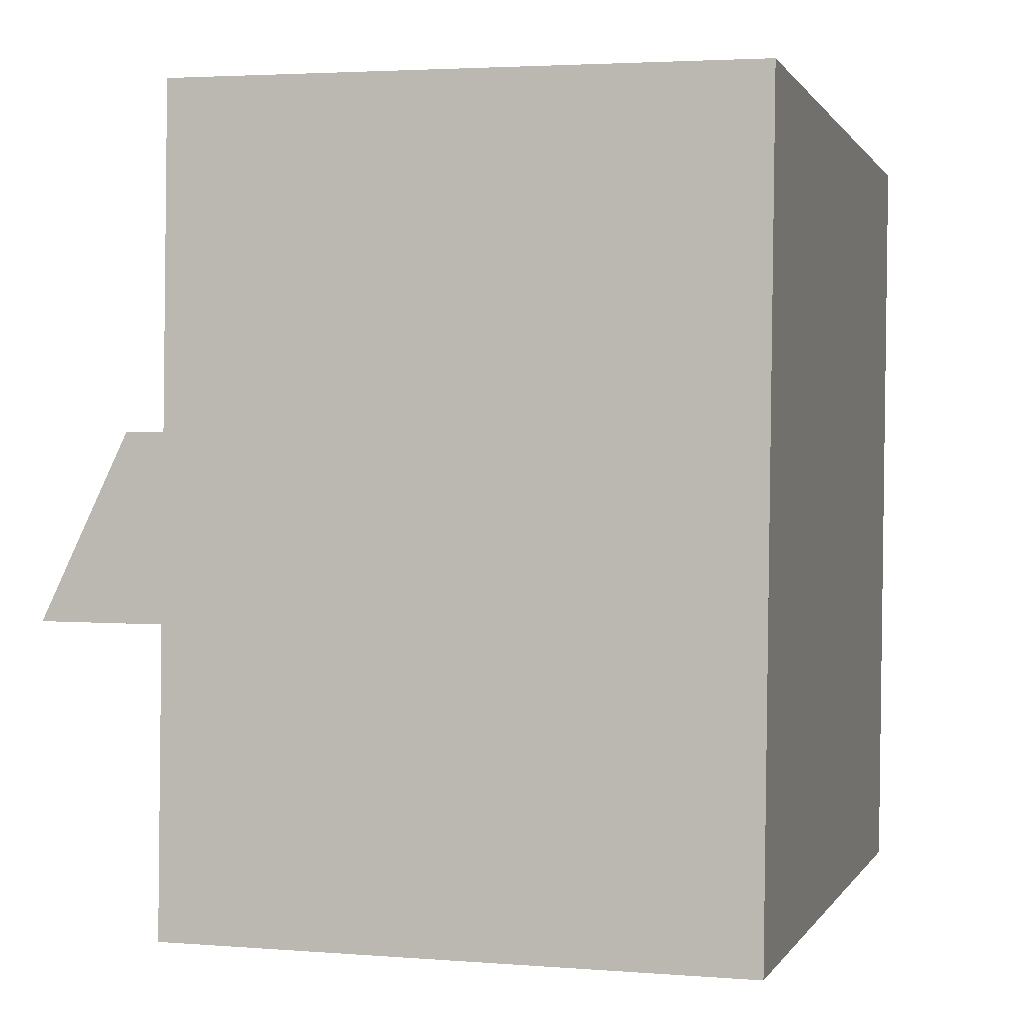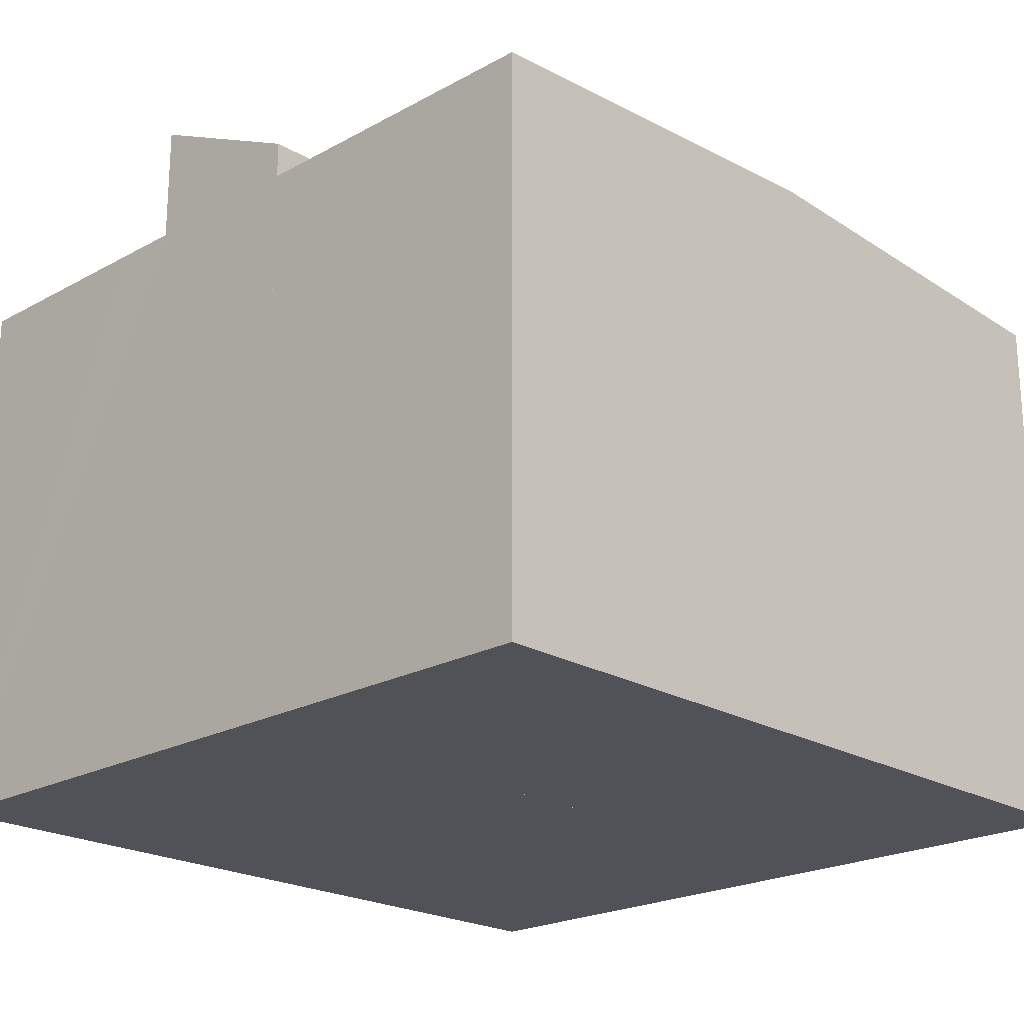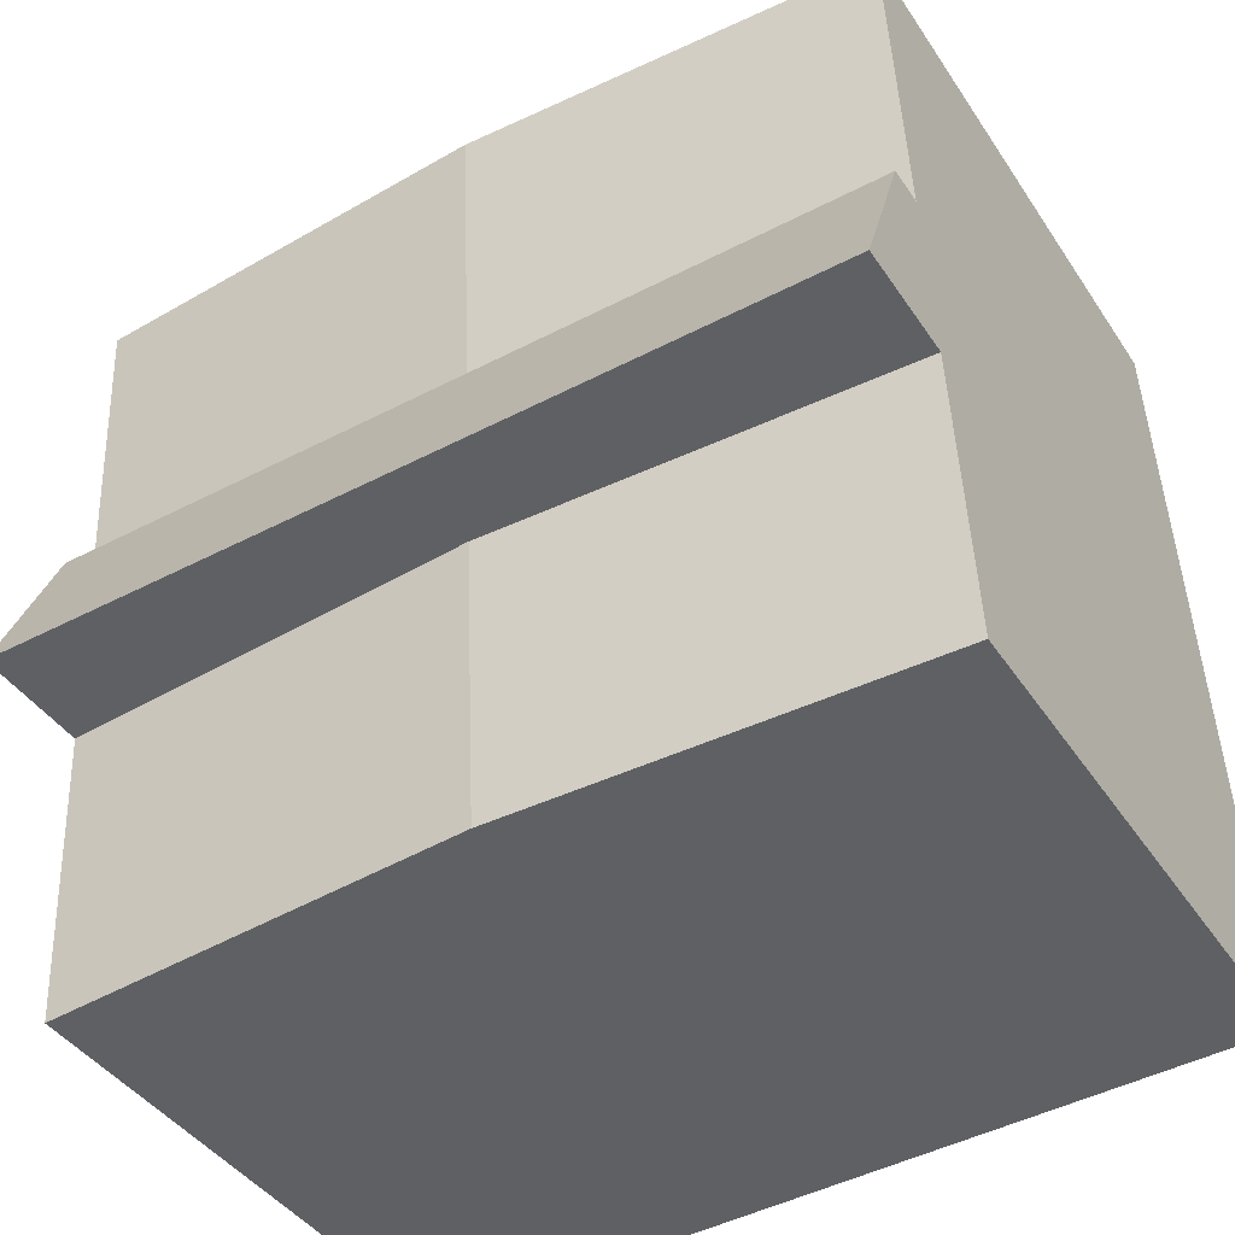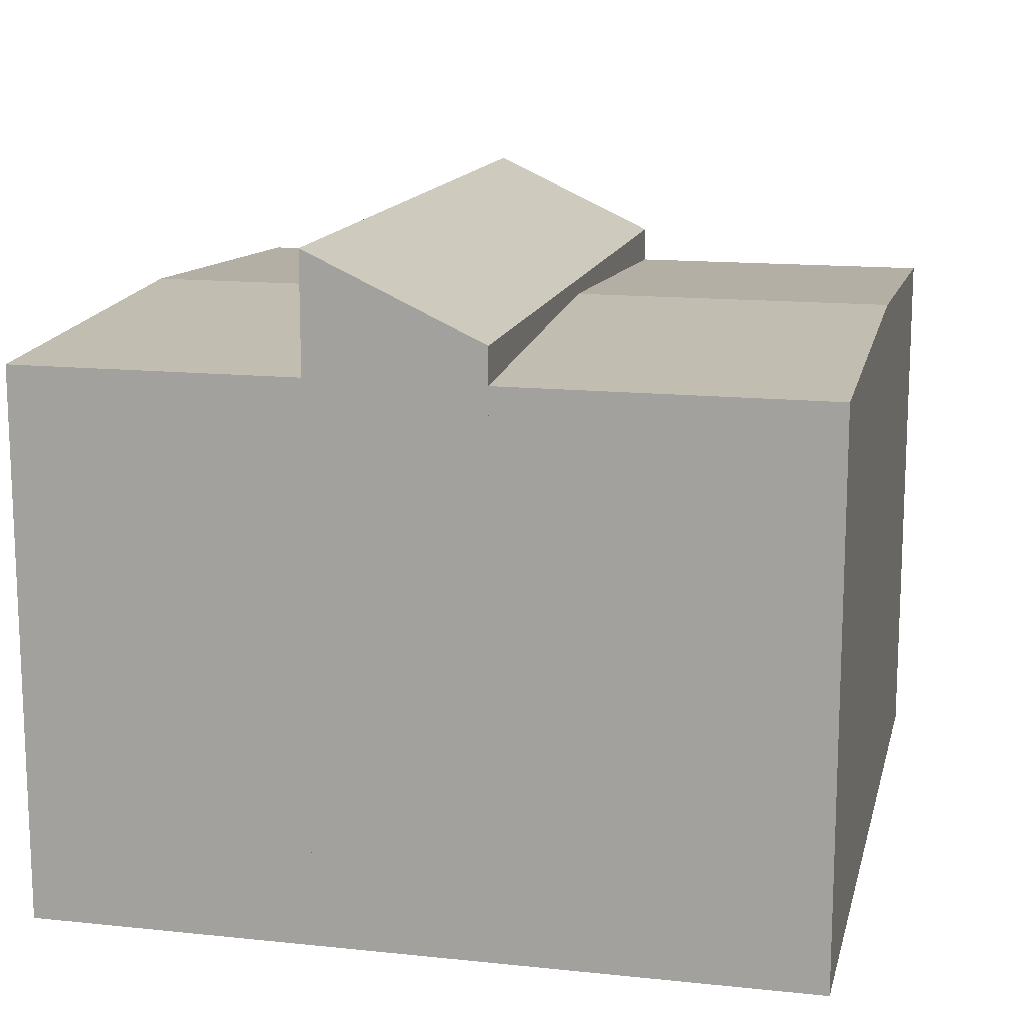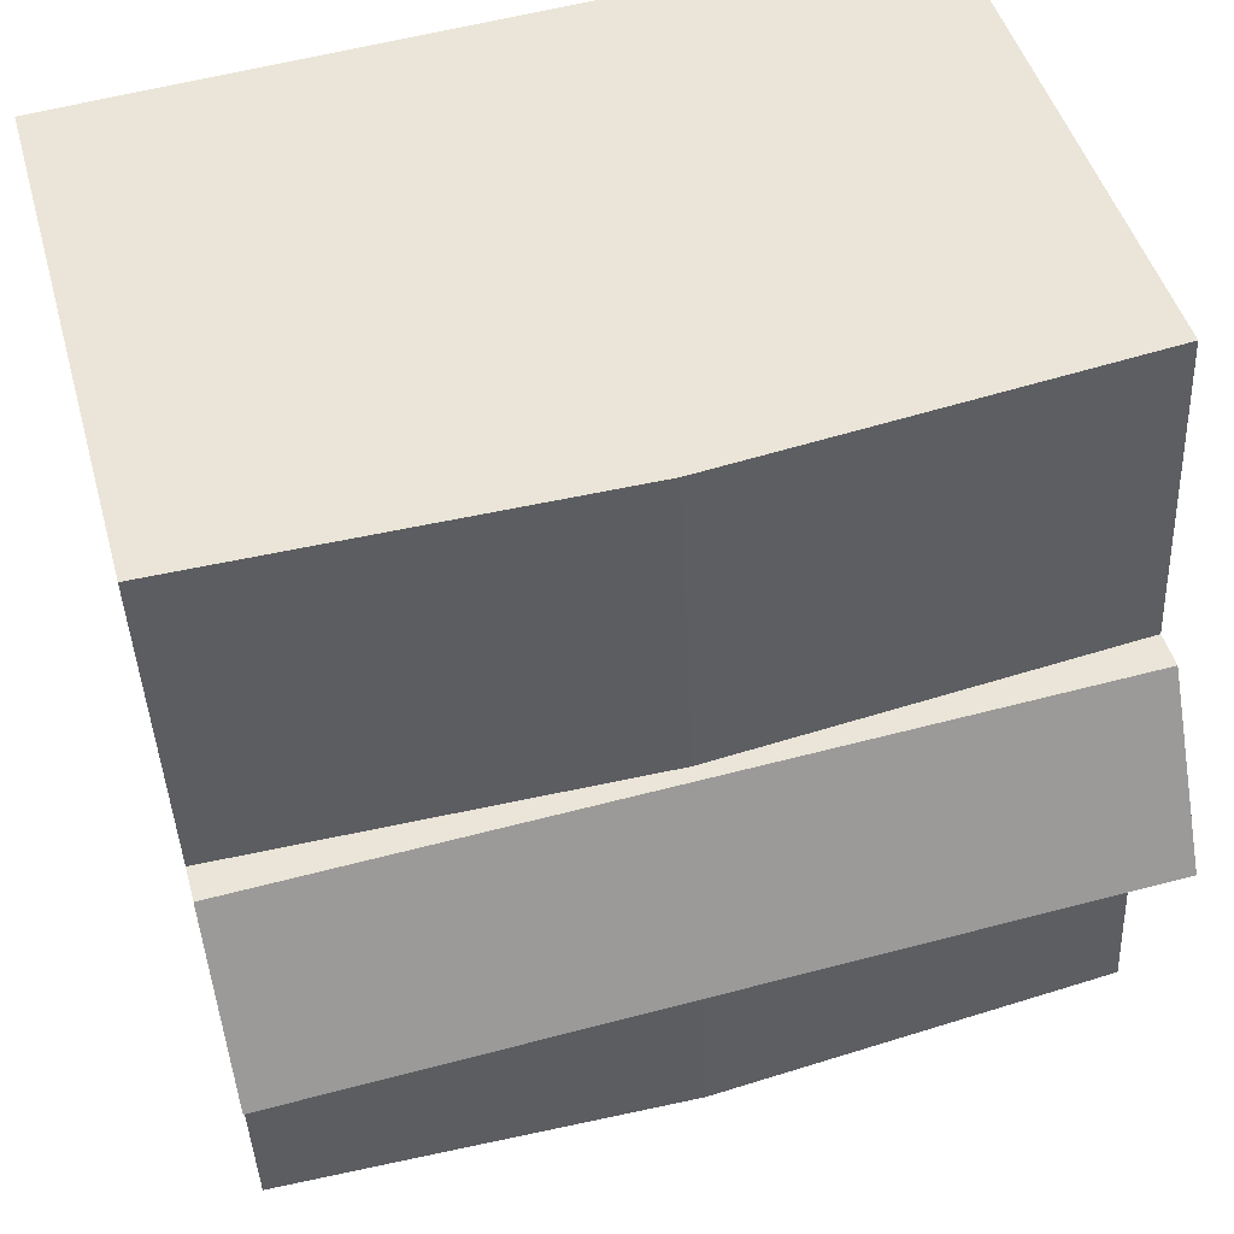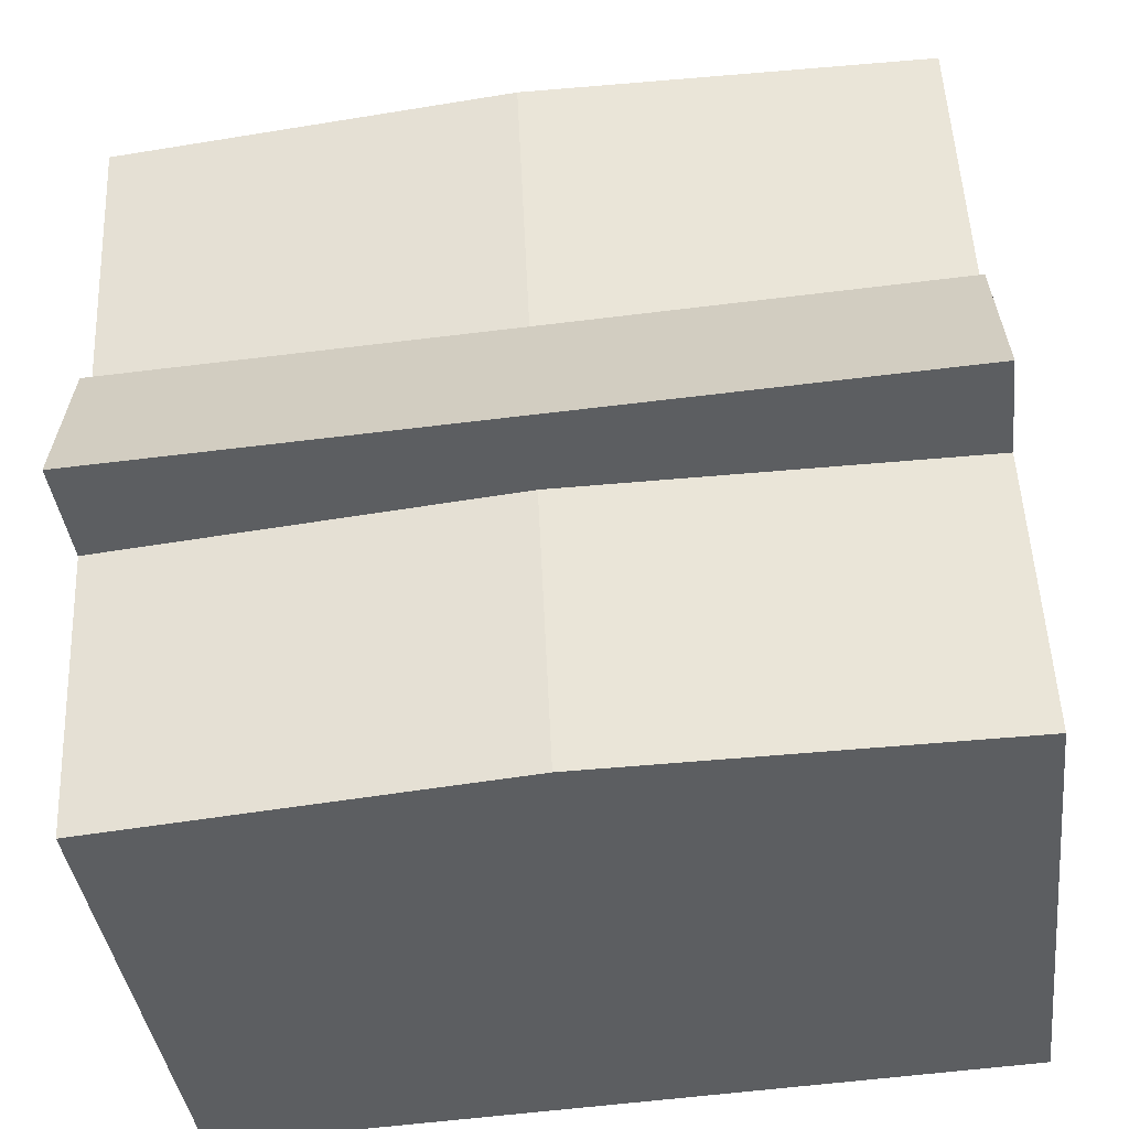
<metadata>
{"format":"obj","ext":"obj","renderer":"f3d","projection":"perspective","resolution":1024,"background":"white","views":[{"elev":3.2,"azim":-74.8,"up":"+Z"},{"elev":-21.6,"azim":-43.2,"up":"+Y"},{"elev":-41.2,"azim":-149.5,"up":"+Z"},{"elev":14.1,"azim":-74.3,"up":"+Y"},{"elev":46.3,"azim":164.8,"up":"+Z"},{"elev":-37.6,"azim":-173.4,"up":"+Z"}]}
</metadata>
<code>
v  7.73 11.02 -0.377
v  15.71 10.62 4.767
v  15.46 10.62 -0.753
v  7.984 11.02 5.143
v  0 10.62 6.506e-16
v  0.091 10.62 1.997
v  0.197 10.62 4.311
v  0.253 10.62 5.519
v  0.253 -3.379e-16 5.519
v  7.984 -3.149e-16 5.143
v  15.71 -2.919e-16 4.767
v  15.46 4.611e-17 -0.753
v  7.73 2.308e-17 -0.377
v  0 0 0
v  0.091 -1.223e-16 1.997
v  0.197 -2.64e-16 4.311
v  15.77 12.34 5.916
v  8.137 11.32 8.477
v  15.87 11.32 8.101
v  15.71 12.88 4.767
v  7.984 12.88 5.143
v  0.406 11.32 8.854
v  0.253 12.88 5.519
v  0.304 12.36 6.632
v  0.406 -5.422e-16 8.854
v  0.304 -4.061e-16 6.632
v  15.87 -4.96e-16 8.101
v  8.137 -5.191e-16 8.477
v  15.77 -3.623e-16 5.916
v  8.137 11.02 8.477
v  15.88 10.62 8.33
v  15.87 10.62 8.101
v  16.15 10.62 14.23
v  8.42 11.02 14.61
v  0.406 10.62 8.854
v  0.415 10.62 9.057
v  0.52 10.62 11.36
v  0.626 10.62 13.67
v  0.686 10.62 14.98
v  0.686 -9.175e-16 14.98
v  8.42 -8.944e-16 14.61
v  16.15 -8.714e-16 14.23
v  15.88 -5.101e-16 8.33
v  0.626 -8.369e-16 13.67
v  0.415 -5.546e-16 9.057
v  0.52 -6.954e-16 11.36
g defaultobject
f 1 2 3
f 2 1 4
f 5 4 1
f 4 5 6
f 4 6 7
f 4 7 8
f 9 4 8
f 4 9 2
f 2 9 10
f 2 10 11
f 11 3 2
f 3 11 12
f 12 1 3
f 1 12 5
f 5 12 13
f 5 13 14
f 14 6 5
f 6 14 7
f 7 14 8
f 8 14 15
f 8 15 9
f 9 15 16
f 10 12 11
f 12 10 13
f 13 10 9
f 13 9 14
f 14 9 16
f 14 16 15
f 17 18 19
f 18 17 20
f 18 20 21
f 18 21 22
f 22 21 23
f 22 23 24
f 9 24 23
f 24 9 22
f 22 9 25
f 25 9 26
f 25 18 22
f 18 25 19
f 19 25 27
f 27 25 28
f 17 11 20
f 11 17 19
f 11 19 27
f 11 27 29
f 11 21 20
f 21 11 23
f 23 11 9
f 9 11 10
f 28 29 27
f 29 28 11
f 11 28 10
f 10 28 25
f 10 25 9
f 9 25 26
f 30 31 32
f 31 30 33
f 33 30 34
f 35 34 30
f 34 35 36
f 34 36 37
f 34 37 38
f 34 38 39
f 40 34 39
f 34 40 33
f 33 40 41
f 33 41 42
f 42 31 33
f 31 42 32
f 32 42 27
f 27 42 43
f 27 30 32
f 30 27 35
f 35 27 28
f 35 28 25
f 25 36 35
f 36 25 37
f 37 25 38
f 38 25 39
f 39 25 44
f 39 44 40
f 44 25 45
f 44 45 46
f 28 45 25
f 45 28 46
f 46 28 44
f 44 28 40
f 40 28 41
f 41 28 27
f 41 27 43
f 41 43 42

</code>
